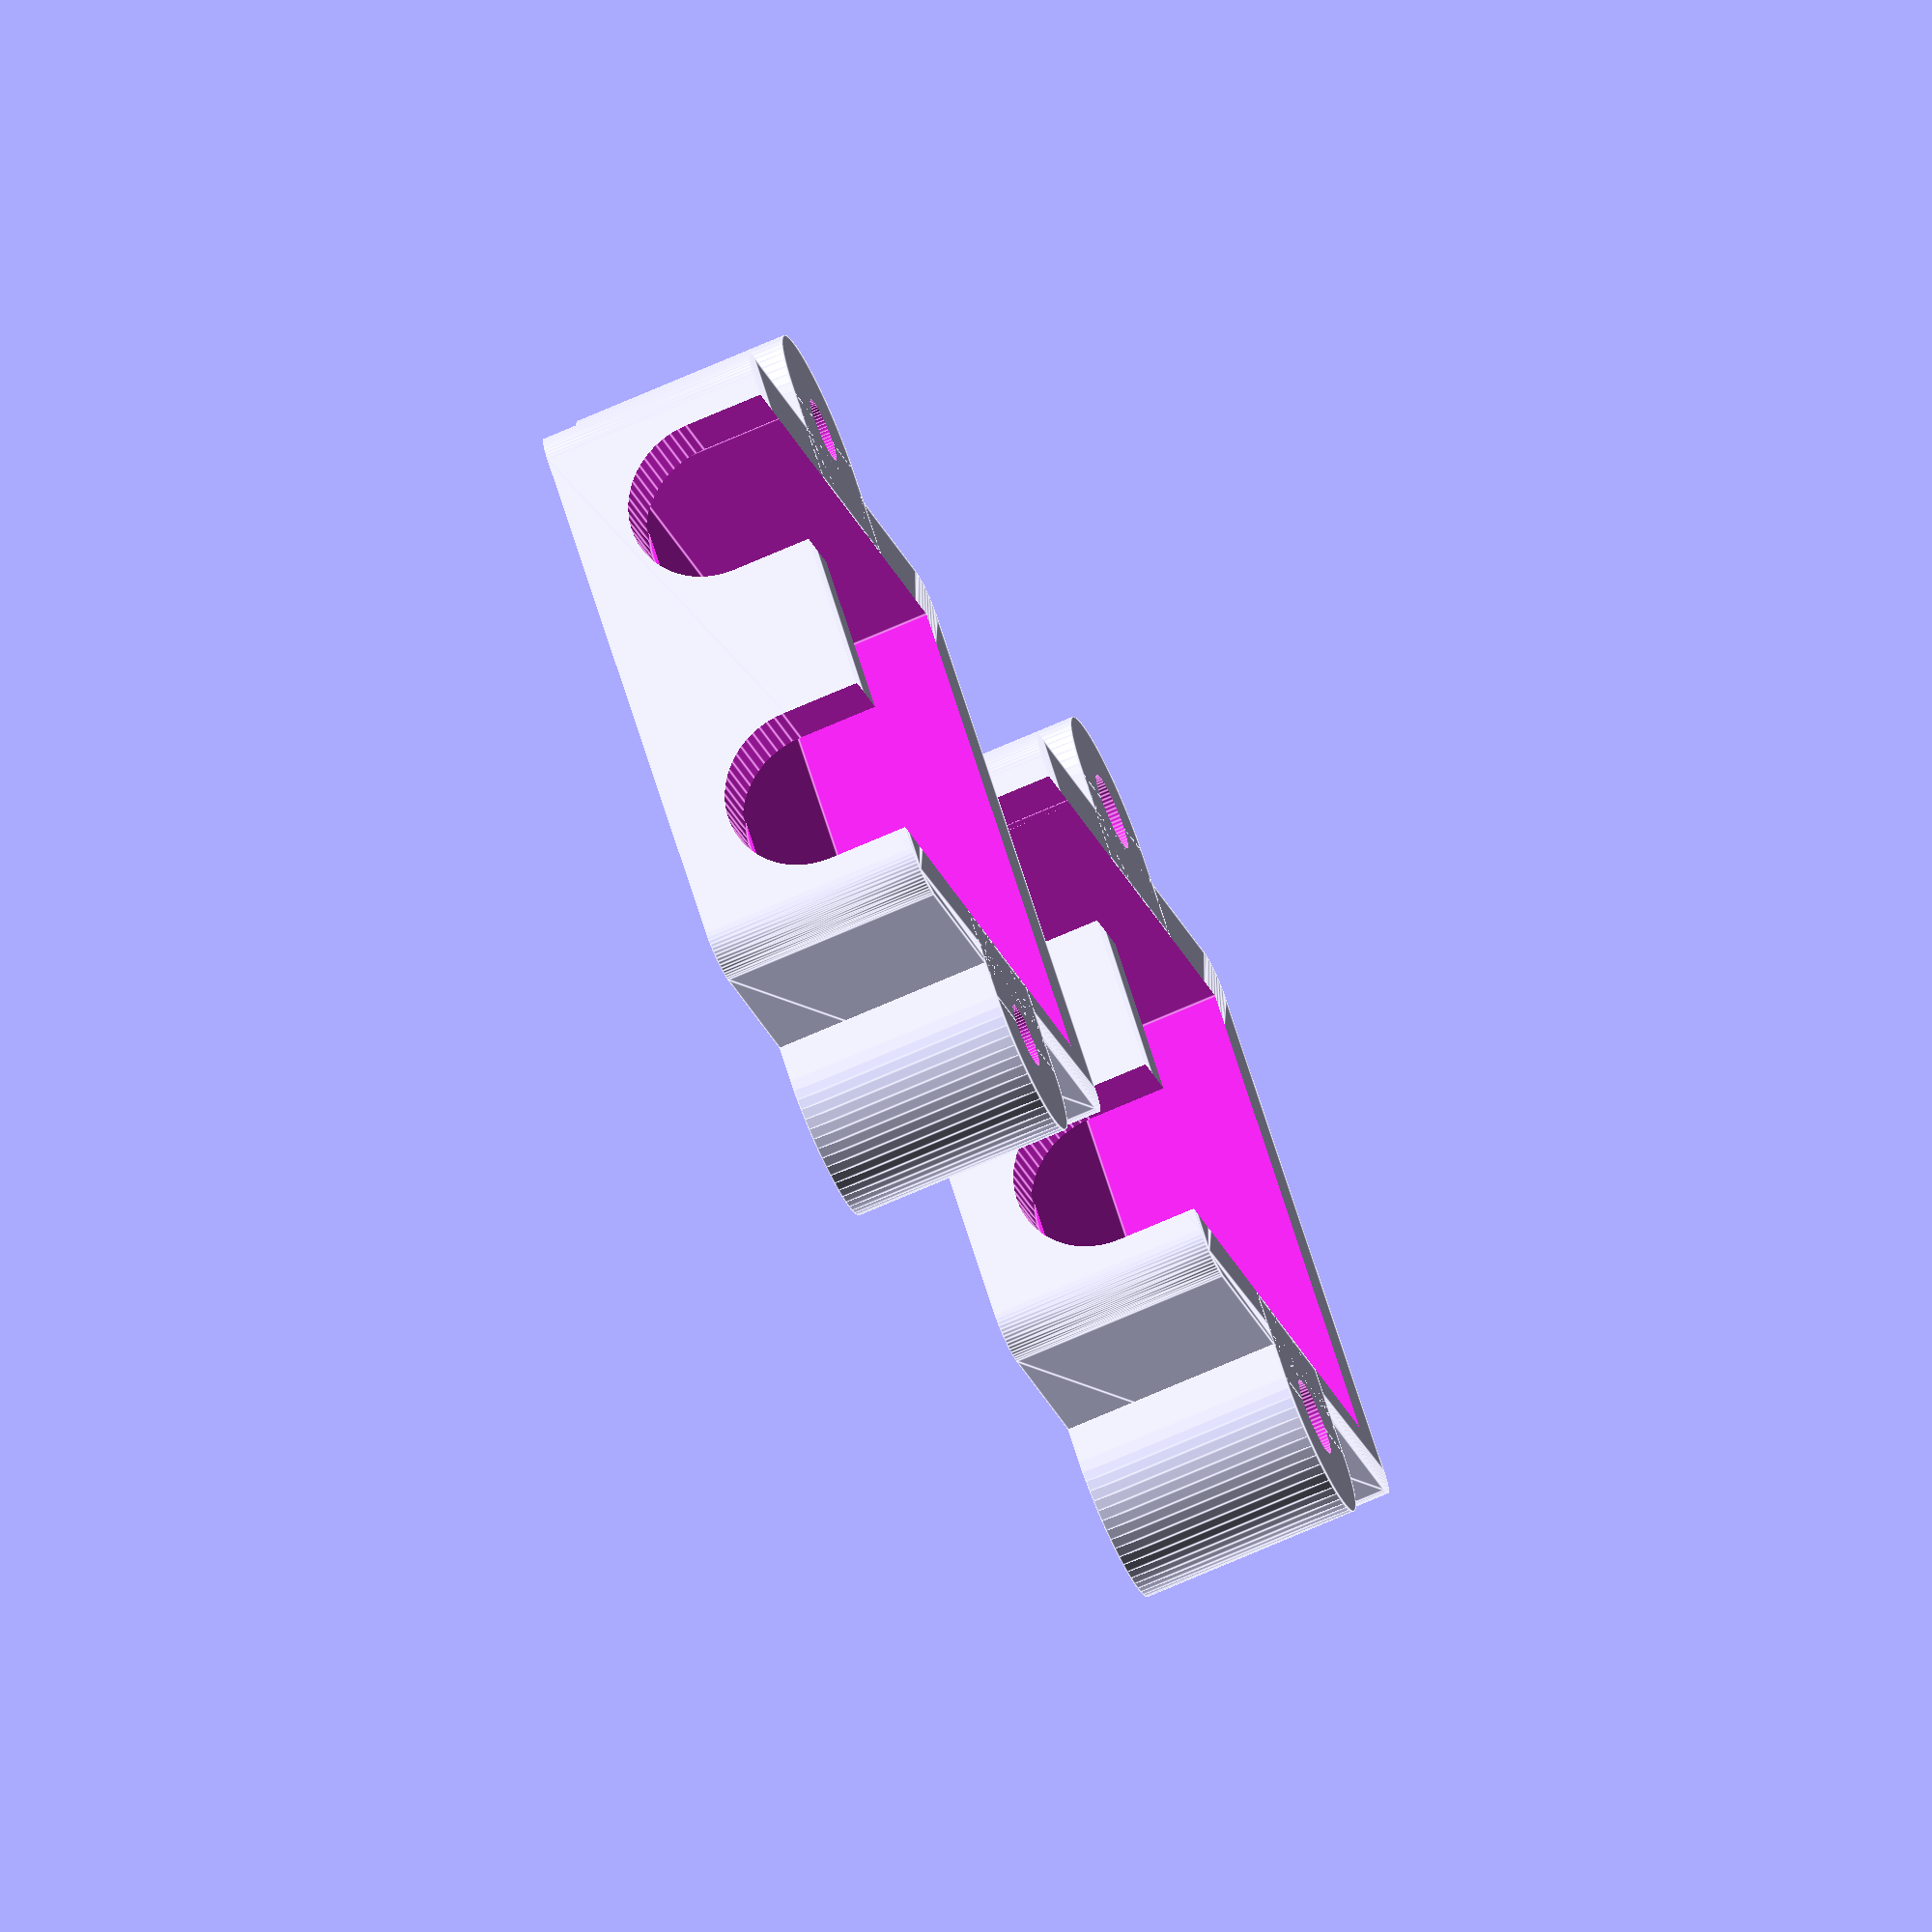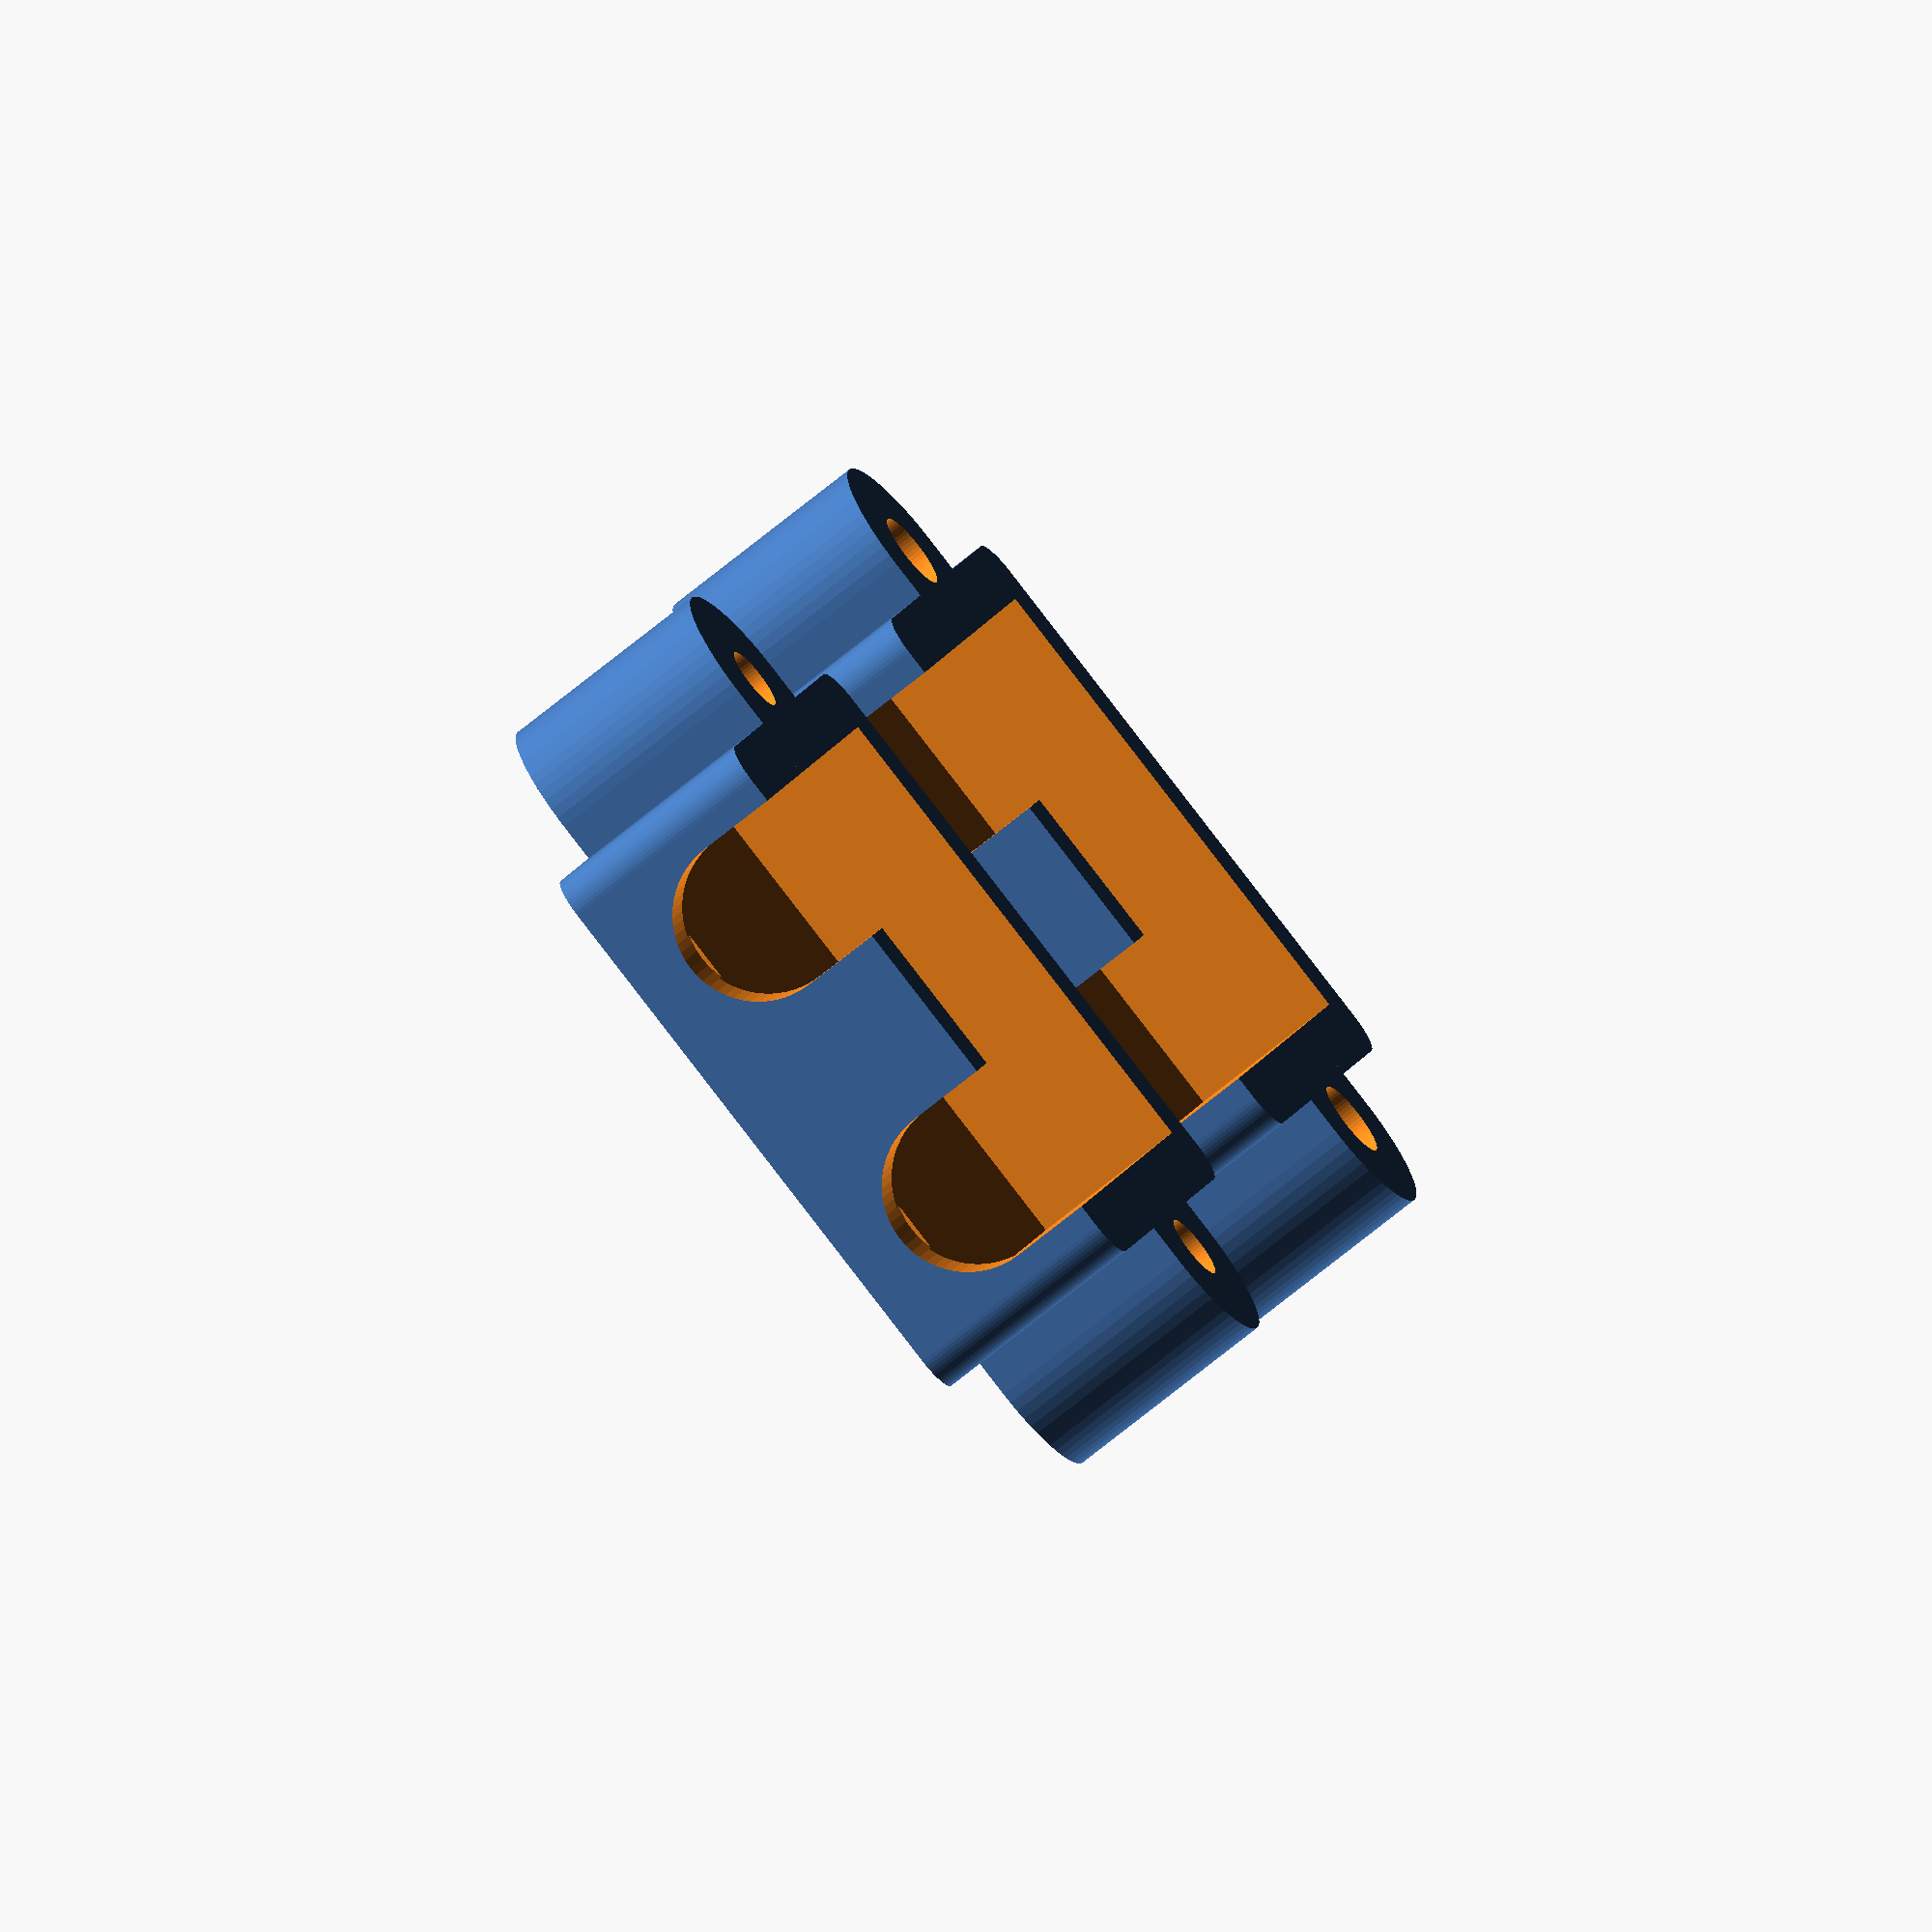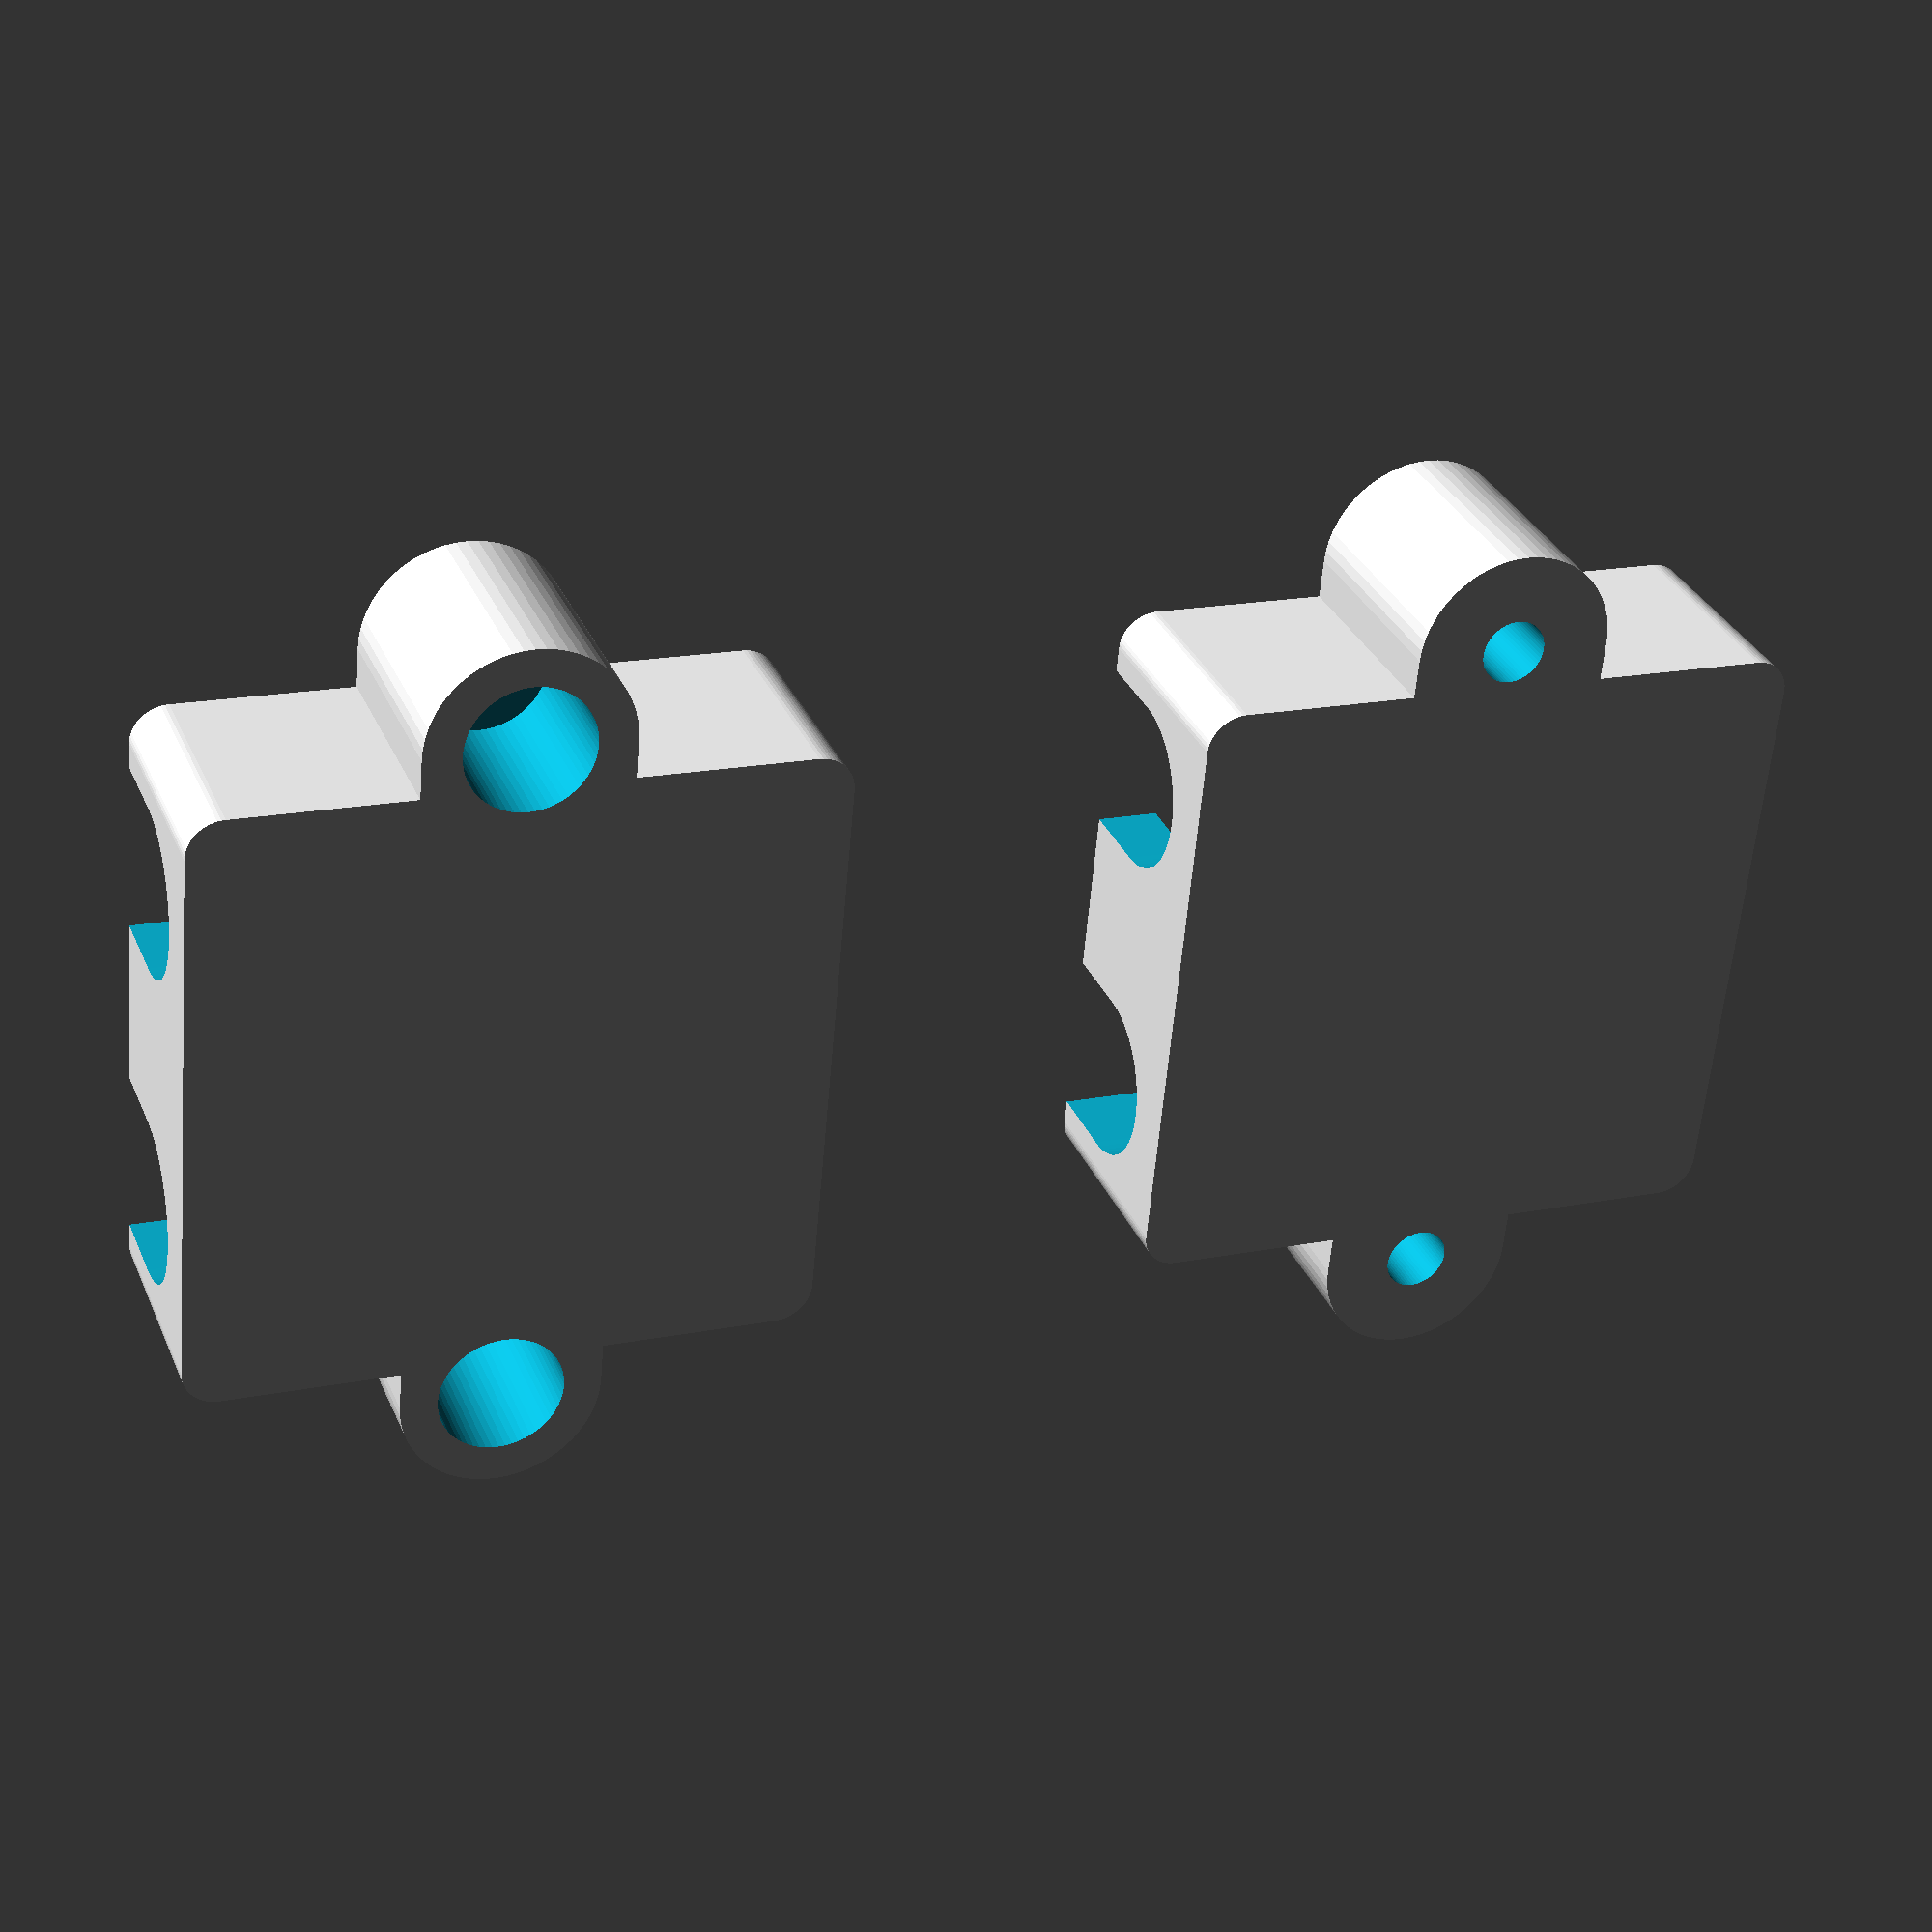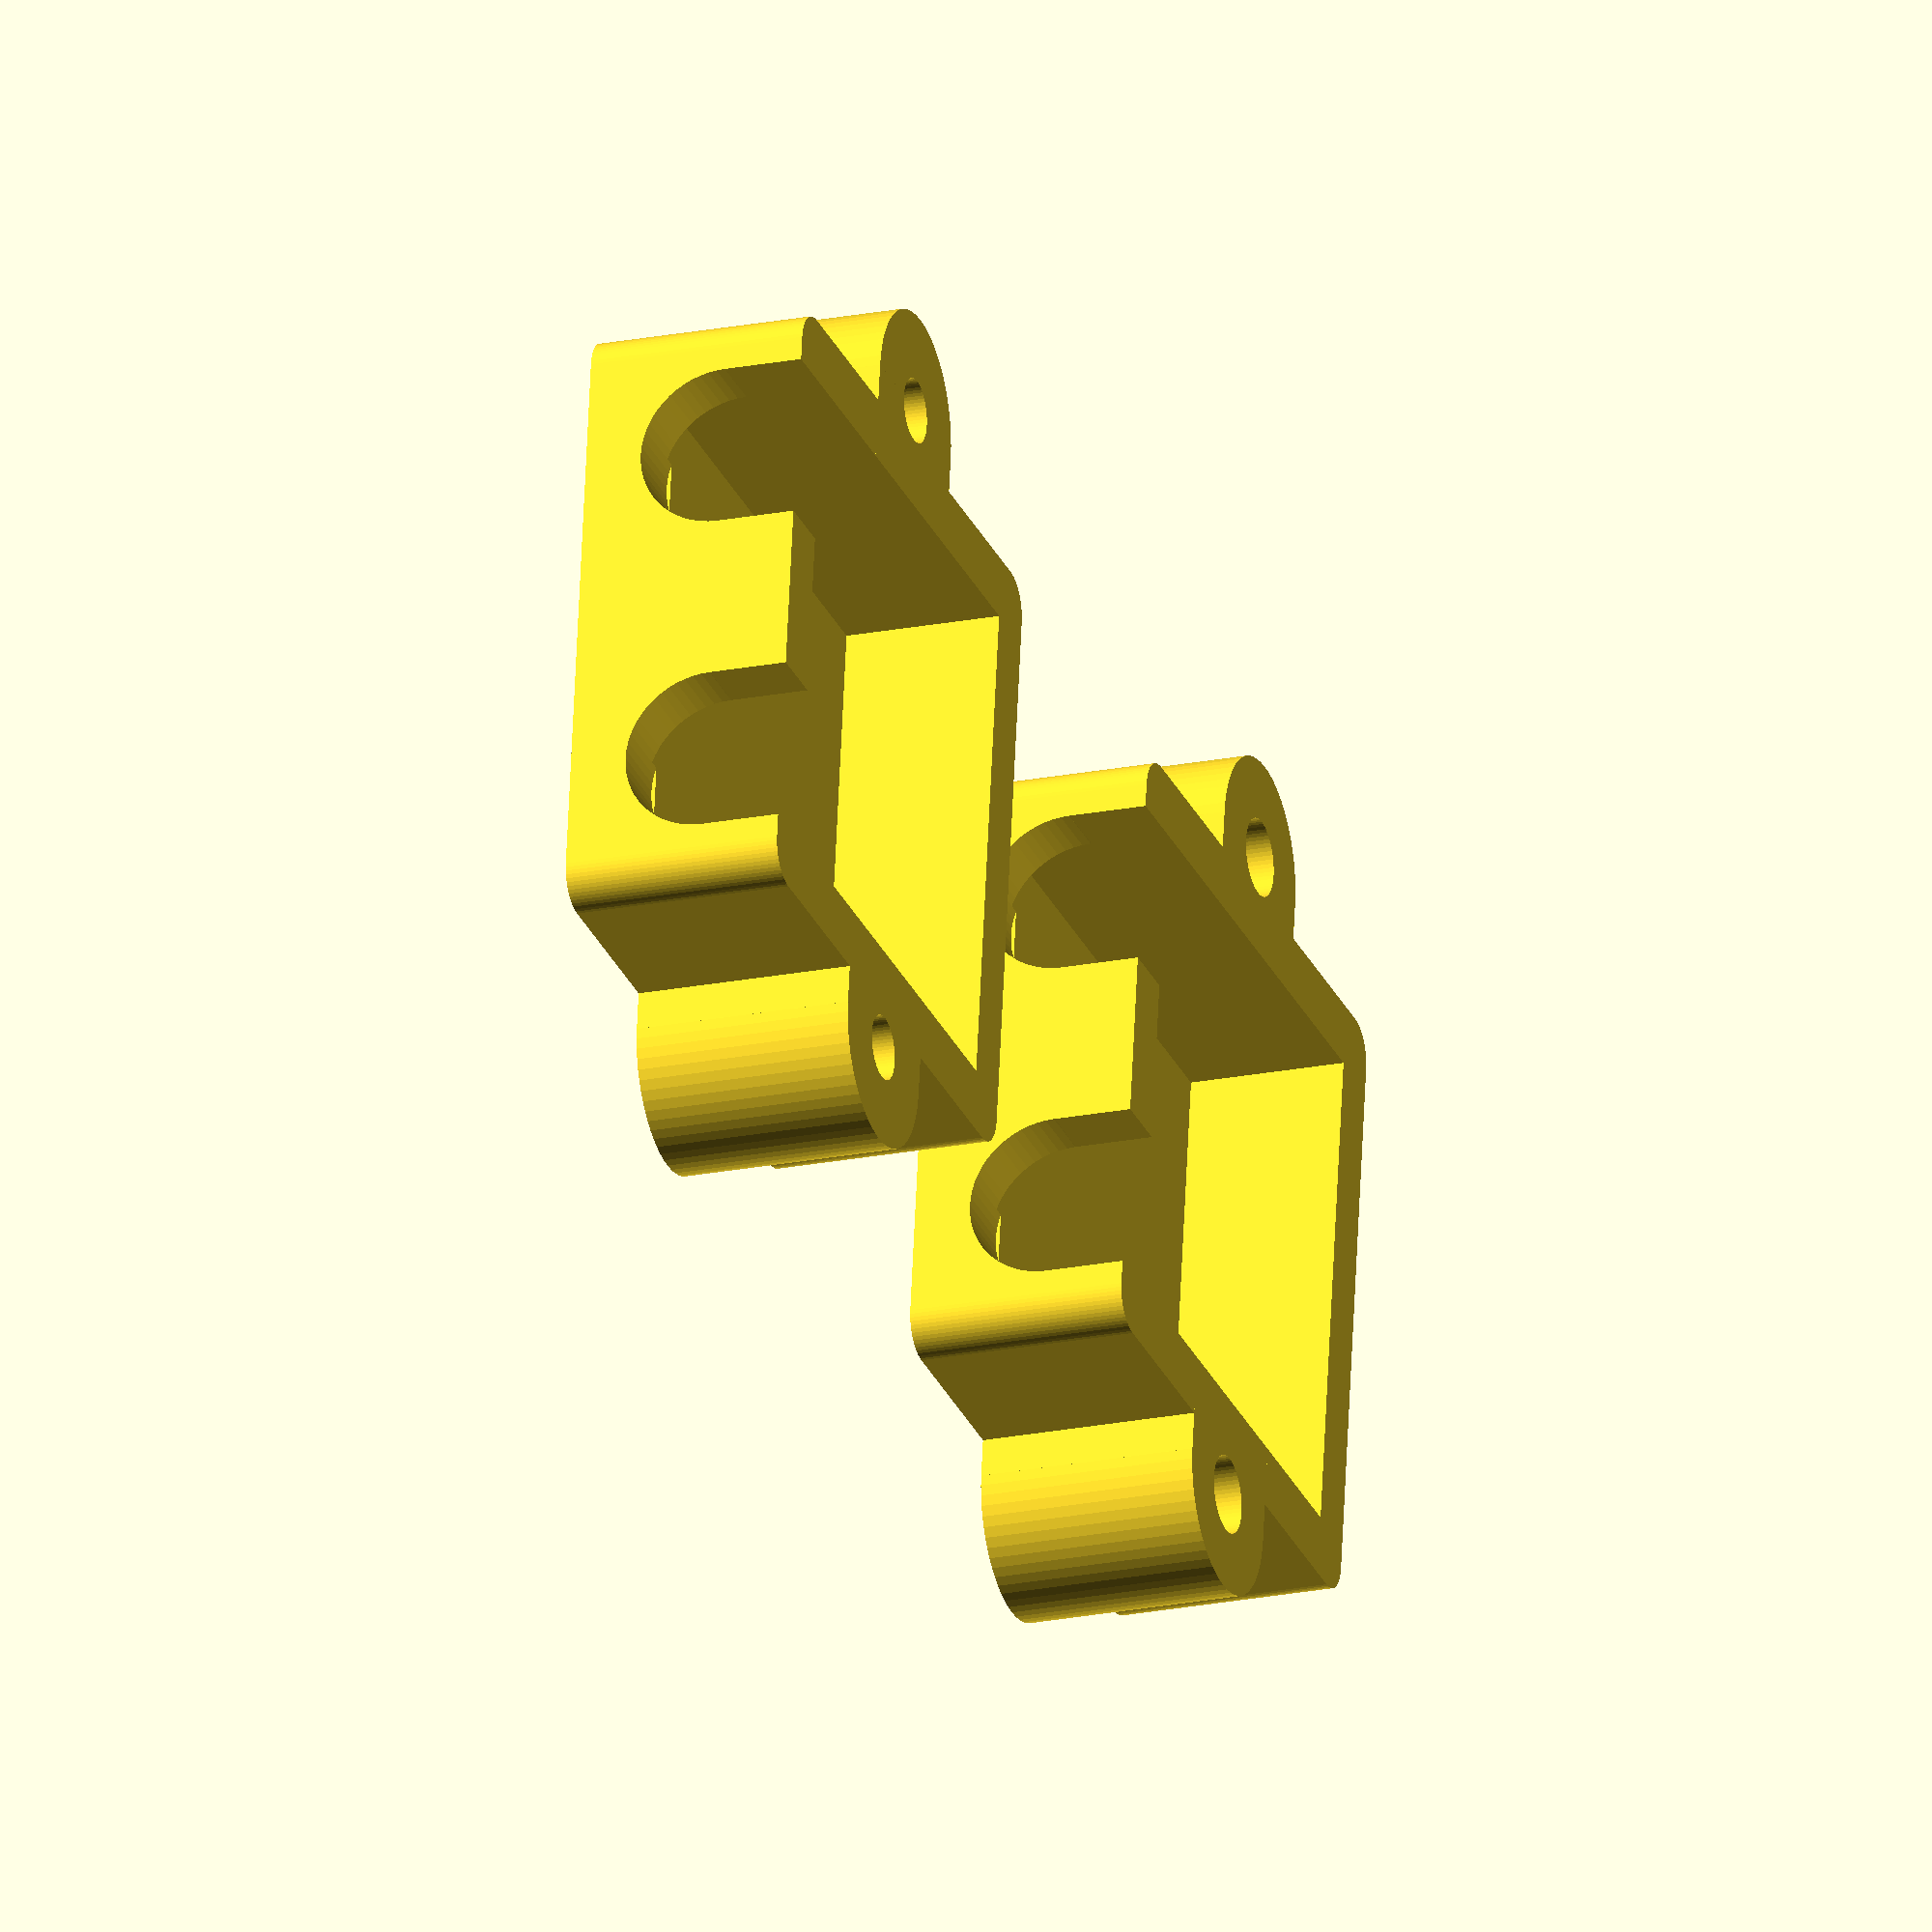
<openscad>
$fn=60;
waterblockDim=[41,41,12+1];
wallThickness=5;
curvature=3;
insertDiam=6.4;
insertHeight=10;
m5HoleDiam=5.3;
m5CountersinkDiam=10.3;
pillarDiam=insertDiam + 2*wallThickness;

module waterBlockHolder(useInserts=0) {
difference() {
    union () {
        // main body
        translate([
            -waterblockDim[0]/2 - wallThickness + curvature,
            -waterblockDim[1]/2 - wallThickness + curvature,
            0])
            minkowski() {
                cube([
                    waterblockDim[0] + 2*wallThickness - 2*curvature, 
                    waterblockDim[1] + 2*wallThickness - 2*curvature,
                    waterblockDim[2] + wallThickness - 1]);
                cylinder(r=curvature, h=1);
            }
        // left pillar
        translate([-waterblockDim[0]/2 - pillarDiam/2, 0, 0])
            cylinder(d=pillarDiam, h=waterblockDim[2] + wallThickness);
        translate([-waterblockDim[0]/2 - pillarDiam/2, - pillarDiam/2, 0])
            cube([pillarDiam/2, pillarDiam, waterblockDim[2] + wallThickness]);
        // right pillar
        translate([waterblockDim[0]/2 + pillarDiam/2, 0, 0])
            cylinder(d=pillarDiam, h=waterblockDim[2] + wallThickness);
        translate([waterblockDim[0]/2, - pillarDiam/2, 0])
            cube([pillarDiam/2, pillarDiam, waterblockDim[2] + wallThickness]);
    }
    
    // waterblock cutout
    translate([-waterblockDim[0]/2, -waterblockDim[1]/2, wallThickness])
        cube(waterblockDim + [0,0,1]);
 
    // left tubing cutout
    translate([-waterblockDim[0]/2, waterblockDim[1]/2 - 1, waterblockDim[2]/2 + wallThickness])
        cube([waterblockDim[0]/3, wallThickness + 1 + 1, waterblockDim[2] + 1]);
    translate([-waterblockDim[0]/3, waterblockDim[1]/2 - 1, waterblockDim[2]/2 + wallThickness])
        rotate([-90,0,0]) cylinder(d=waterblockDim[0]/3, h=wallThickness + 1 + 1);
    
    // right tubing cutout
    translate([waterblockDim[0]/6, waterblockDim[1]/2 - 1, waterblockDim[2]/2 + wallThickness])
        cube([waterblockDim[0]/3, wallThickness + 1 + 1, waterblockDim[2] + 1]);
    translate([waterblockDim[0]/3, waterblockDim[1]/2 - 1, waterblockDim[2]/2 + wallThickness])
        rotate([-90,0,0]) cylinder(d=waterblockDim[0]/3, h=wallThickness + 1 + 1);

    // screw cutouts
    translate([-waterblockDim[0]/2 - pillarDiam/2, 0, -1])
        cylinder(d=m5HoleDiam, h=waterblockDim[2] + wallThickness + 1 + 1);    
    translate([waterblockDim[0]/2 + pillarDiam/2, 0, -1])
        cylinder(d=m5HoleDiam, h=waterblockDim[2] + wallThickness + 1 + 1);    

    if (useInserts != 0) {
        // insert cutouts
        translate([-waterblockDim[0]/2 - pillarDiam/2, 0, waterblockDim[2] + wallThickness - insertHeight])
            cylinder(d=insertDiam, h=waterblockDim[2] + wallThickness + 1 + 1);    
        translate([waterblockDim[0]/2 + pillarDiam/2, 0, waterblockDim[2] + wallThickness - insertHeight])
            cylinder(d=insertDiam, h=waterblockDim[2] + wallThickness + 1 + 1);    
    } else {
        // screw countersinking
        translate([-waterblockDim[0]/2 - pillarDiam/2, 0, -1])
            cylinder(d=m5CountersinkDiam, h=waterblockDim[2] + 1);
        translate([waterblockDim[0]/2 + pillarDiam/2, 0, -1])
            cylinder(d=m5CountersinkDiam, h=waterblockDim[2] + 1);
    }
}
}

translate([0, 40, 0]) waterBlockHolder();
translate([0, -40, 0]) waterBlockHolder(useInserts=1);

</openscad>
<views>
elev=70.4 azim=225.6 roll=293.8 proj=o view=edges
elev=251.3 azim=14.4 roll=230.8 proj=o view=solid
elev=327.6 azim=84.7 roll=159.2 proj=p view=solid
elev=20.5 azim=277.4 roll=290.3 proj=o view=wireframe
</views>
